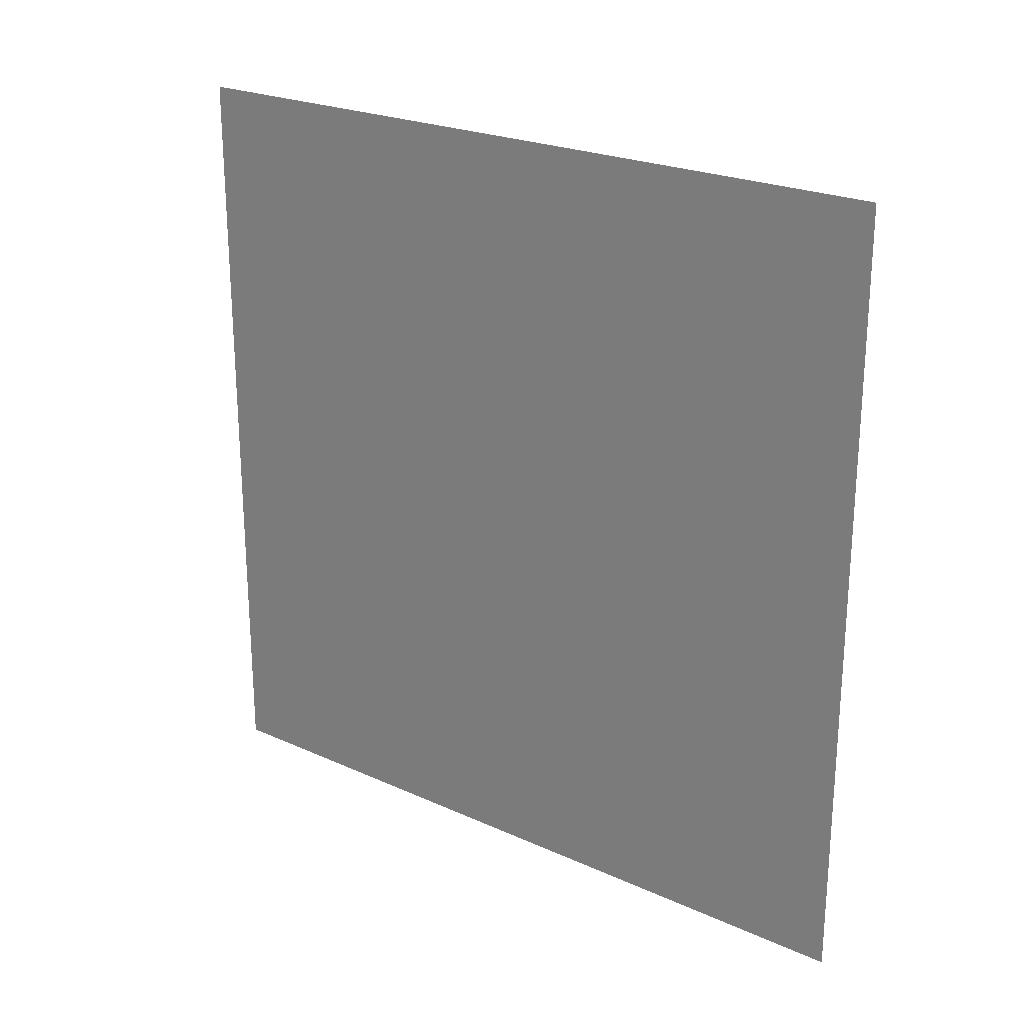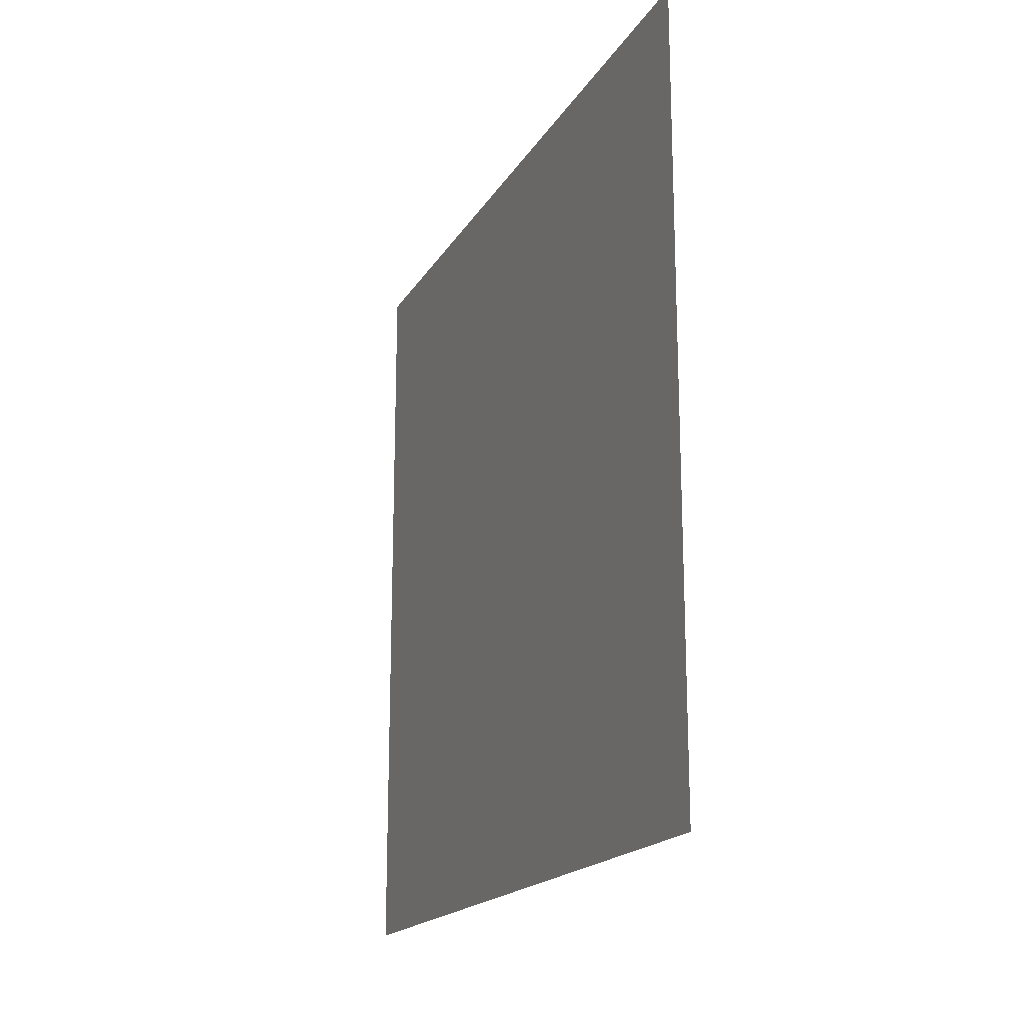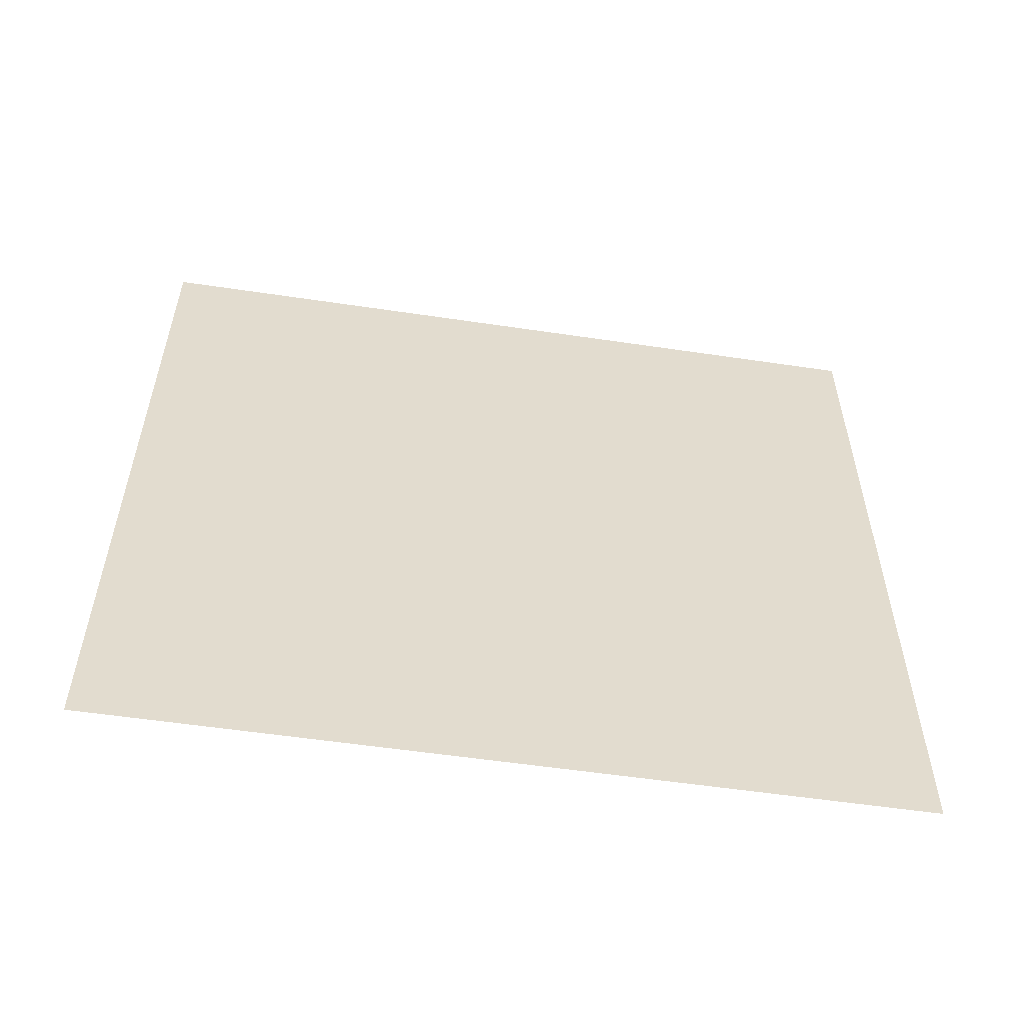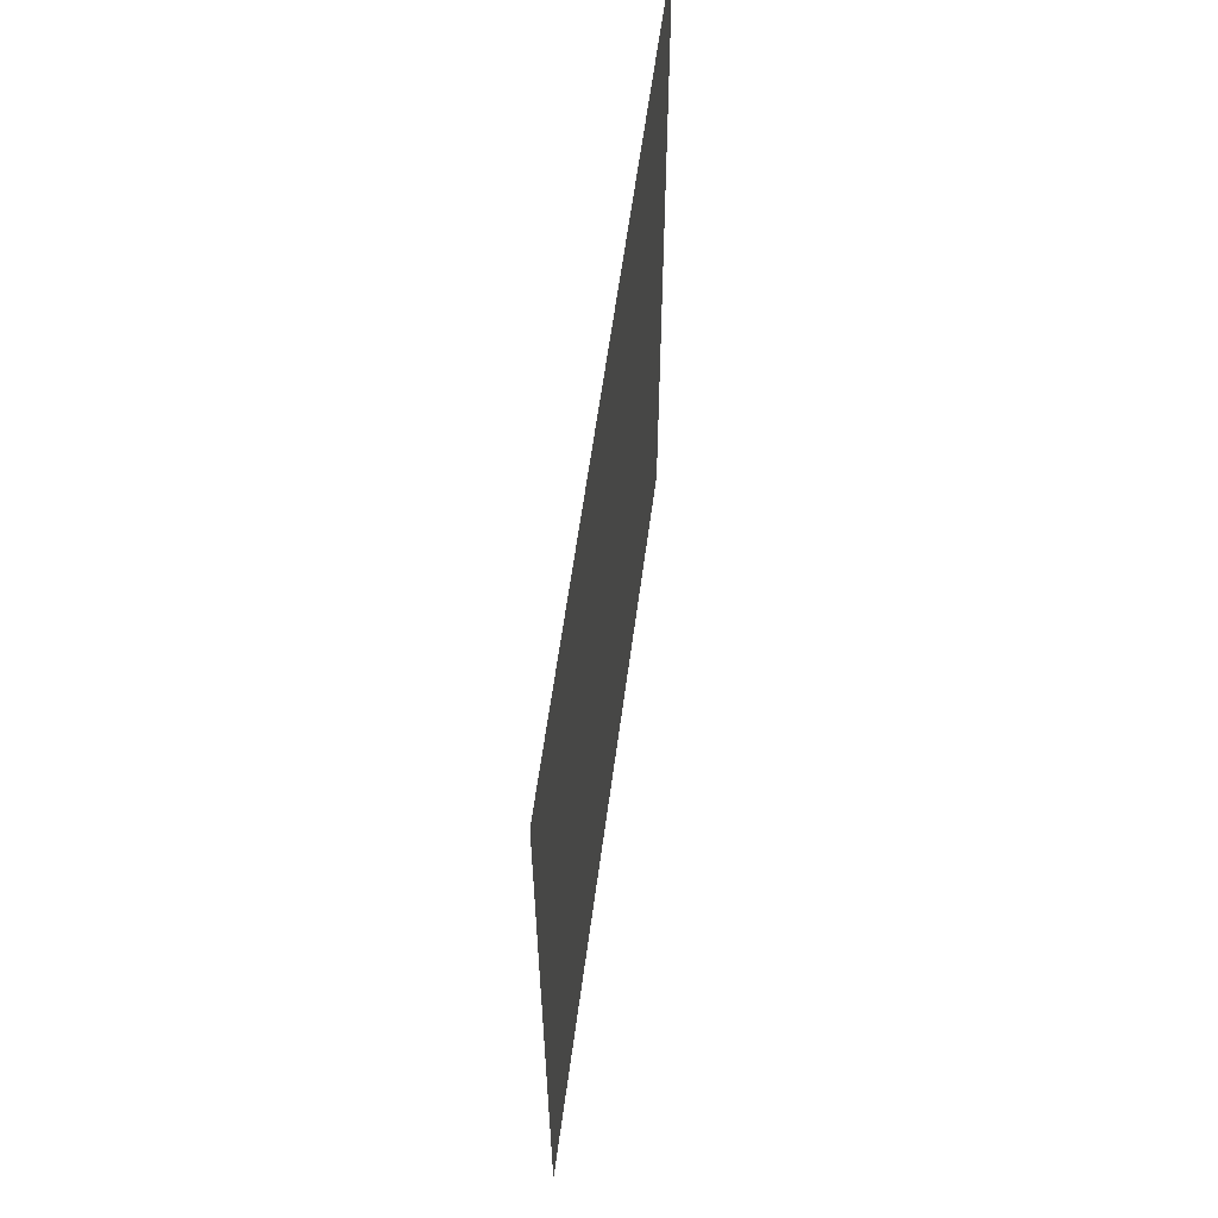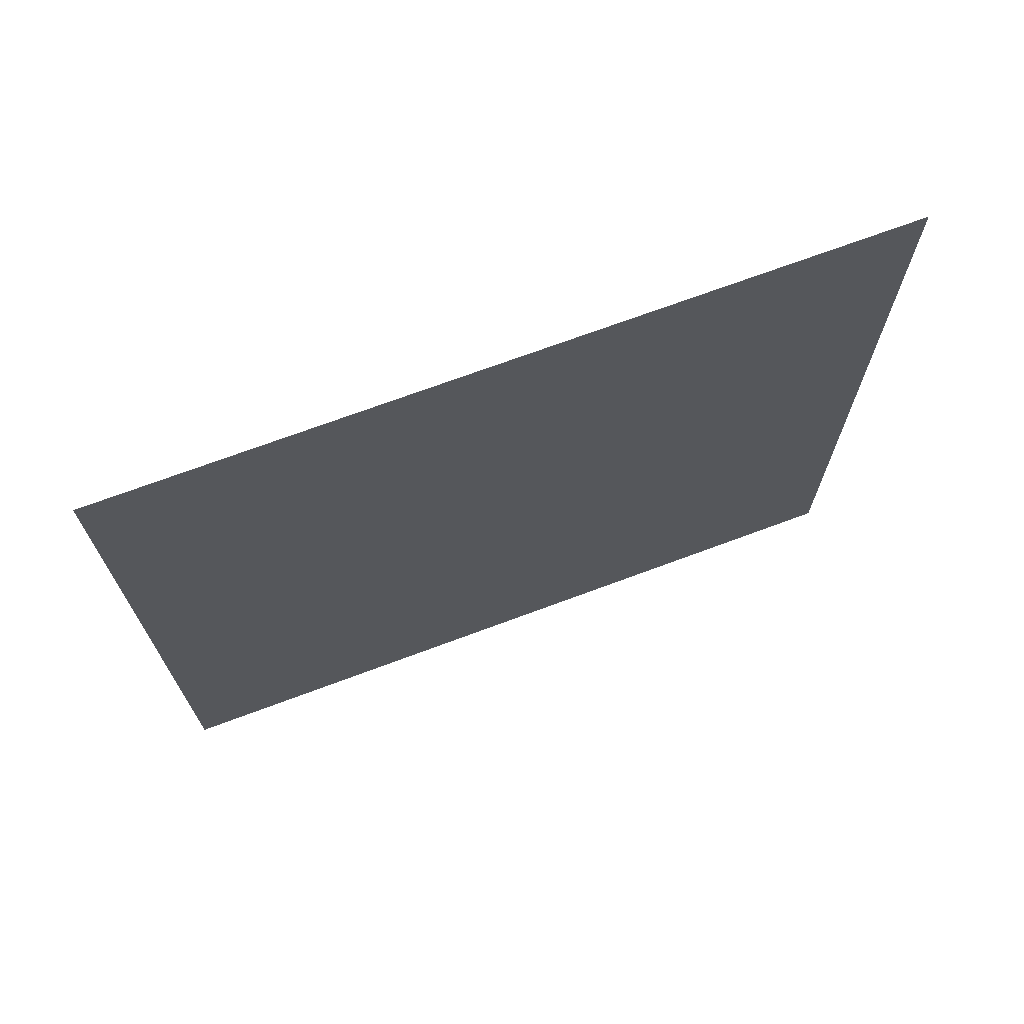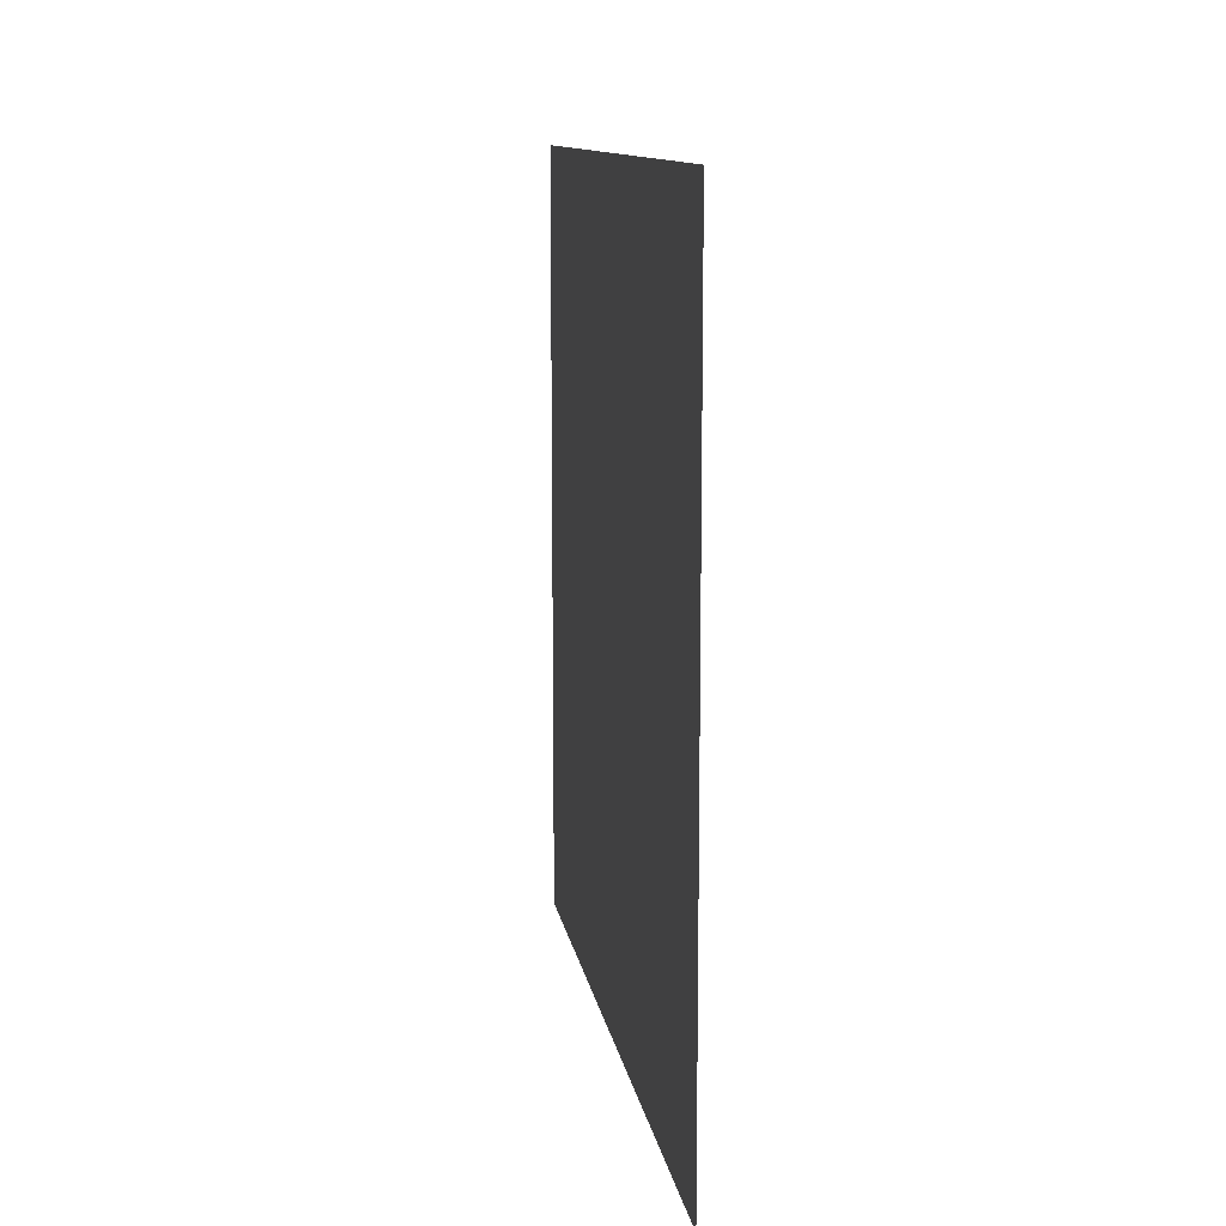
<metadata>
{"format":"obj","ext":"obj","renderer":"f3d","projection":"perspective","resolution":1024,"background":"white","views":[{"elev":23.5,"azim":-52.8,"up":"+Z"},{"elev":-18.1,"azim":158.3,"up":"+Y"},{"elev":-55.7,"azim":-98.9,"up":"+Y"},{"elev":60.4,"azim":7.6,"up":"+Y"},{"elev":70.5,"azim":-110.5,"up":"+Z"},{"elev":11.7,"azim":-9.1,"up":"+Y"}]}
</metadata>
<code>
v 28 14.75 -0.75
v 28 14.75 -13.25
v 28 27.25 -0.75
v 28 27.25 -13.25
o Edge_Right_S1
f 2 4 3 1

</code>
